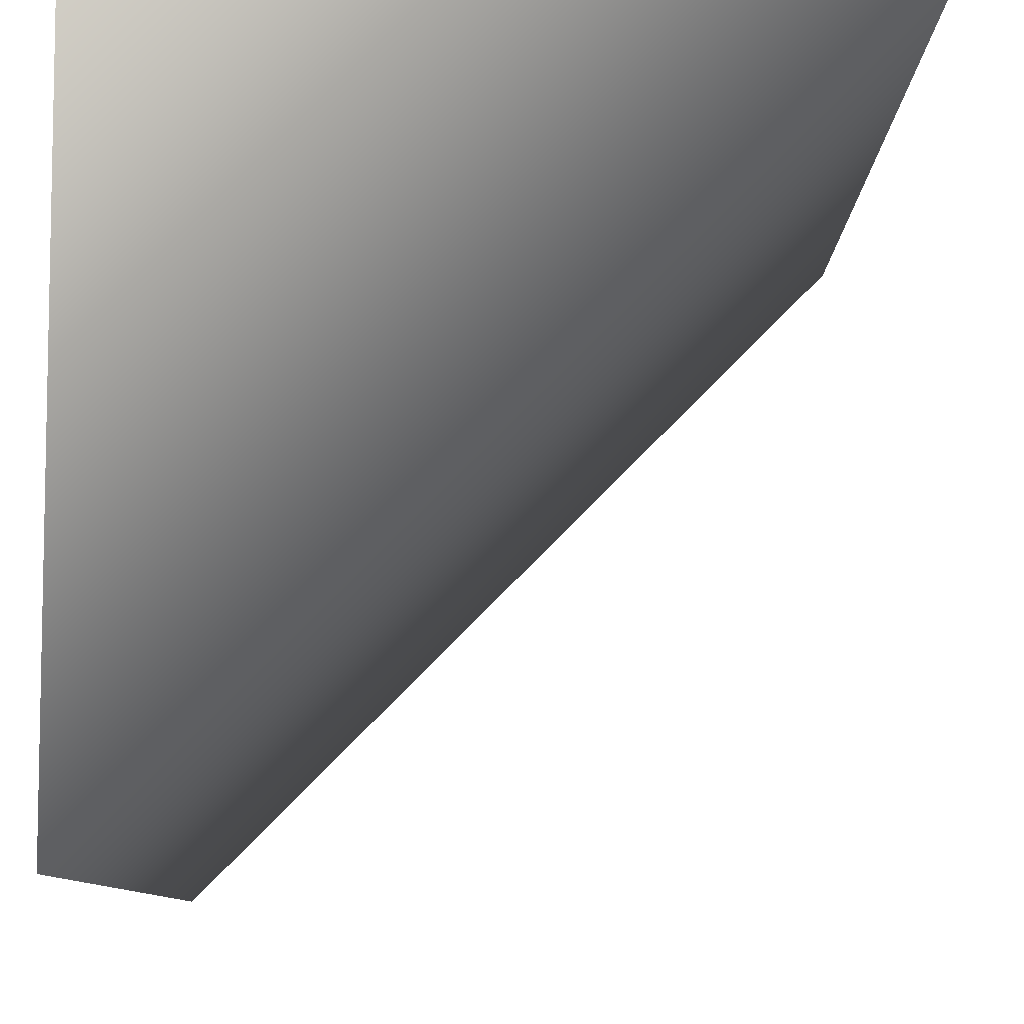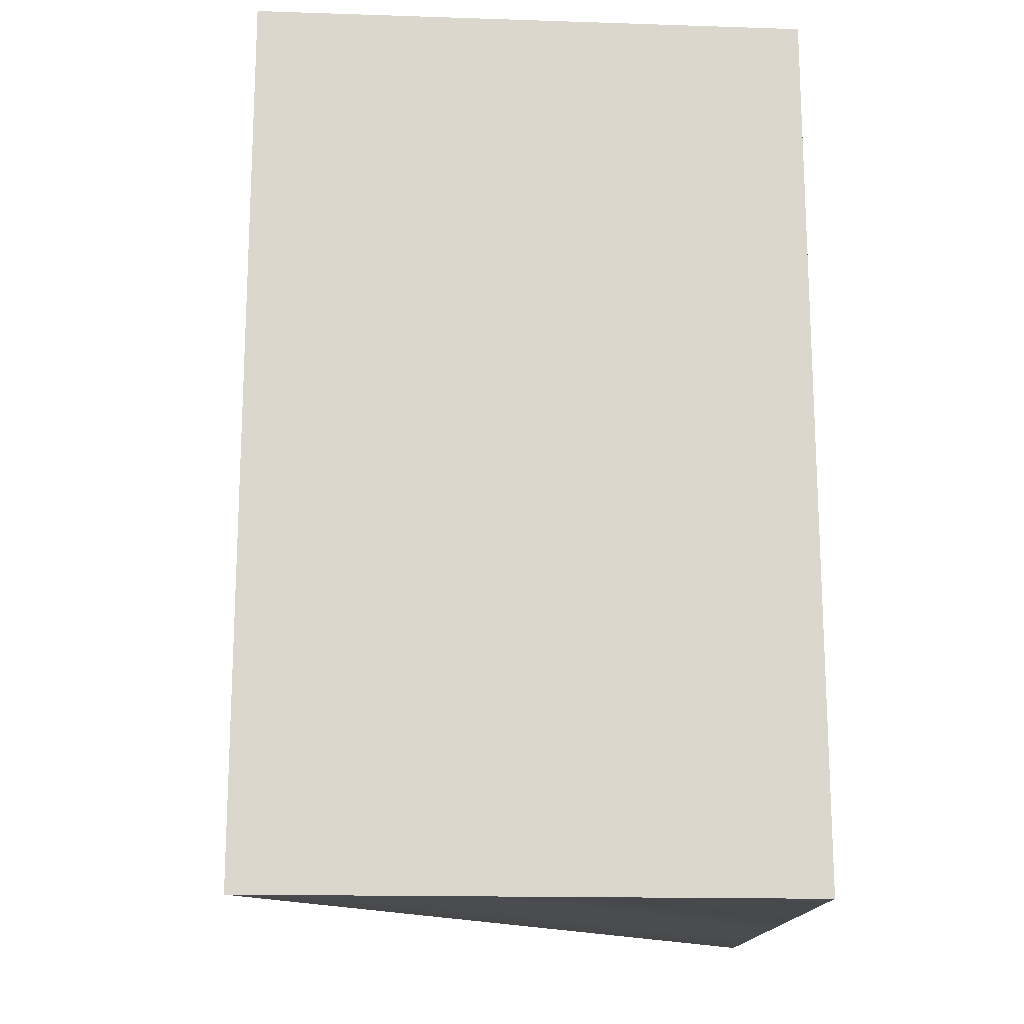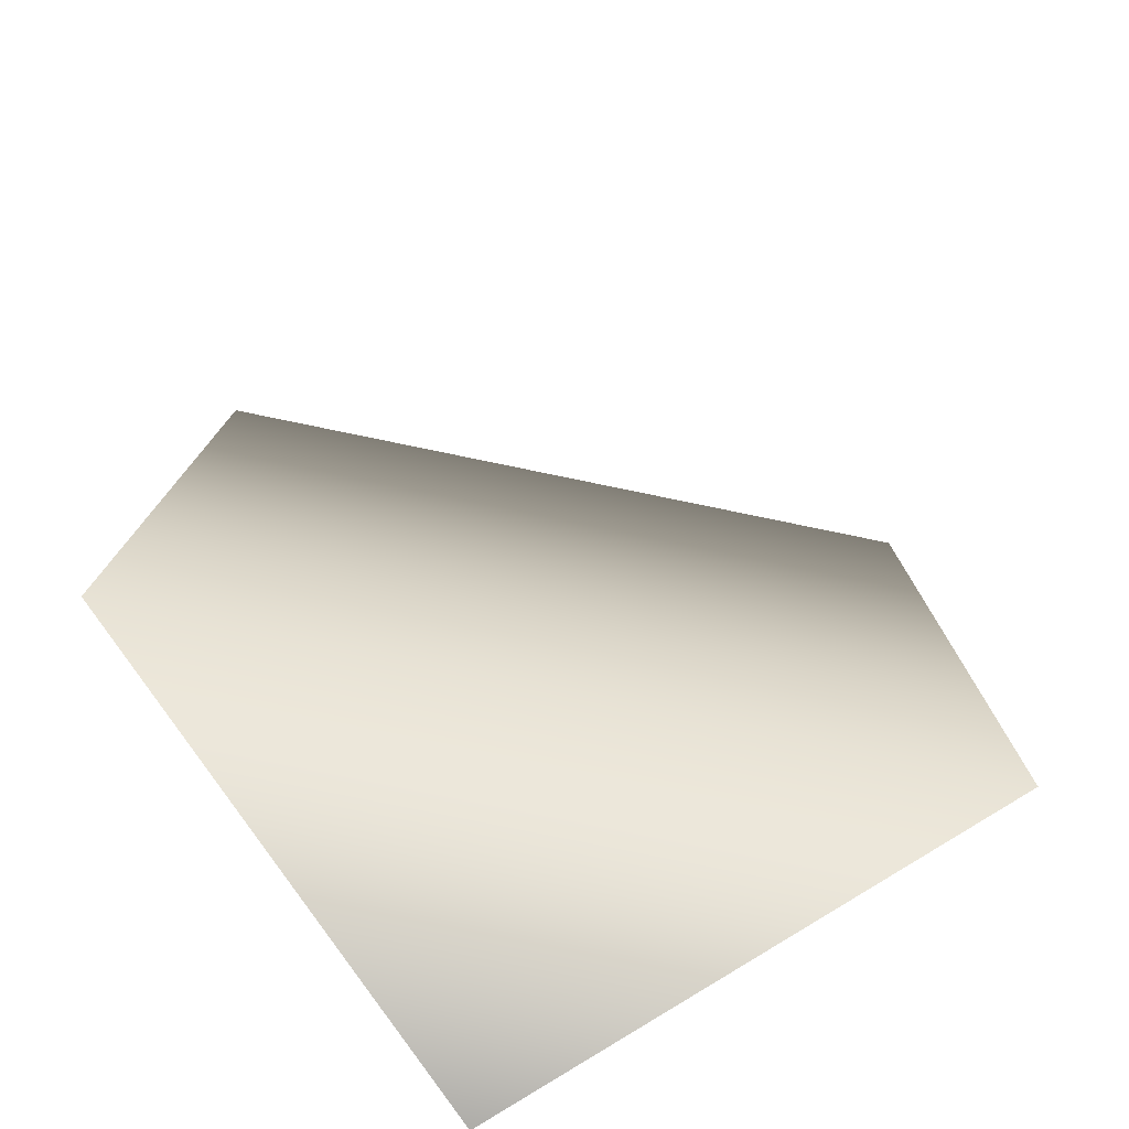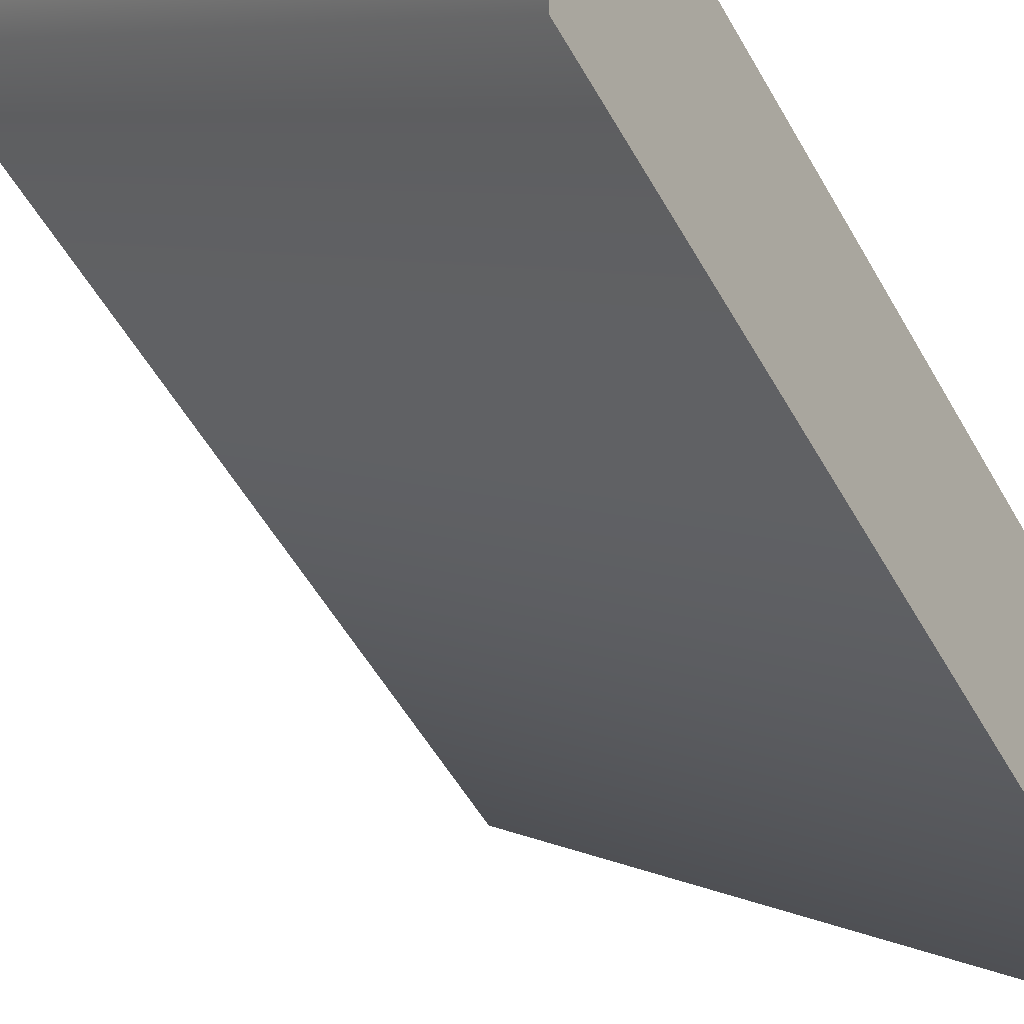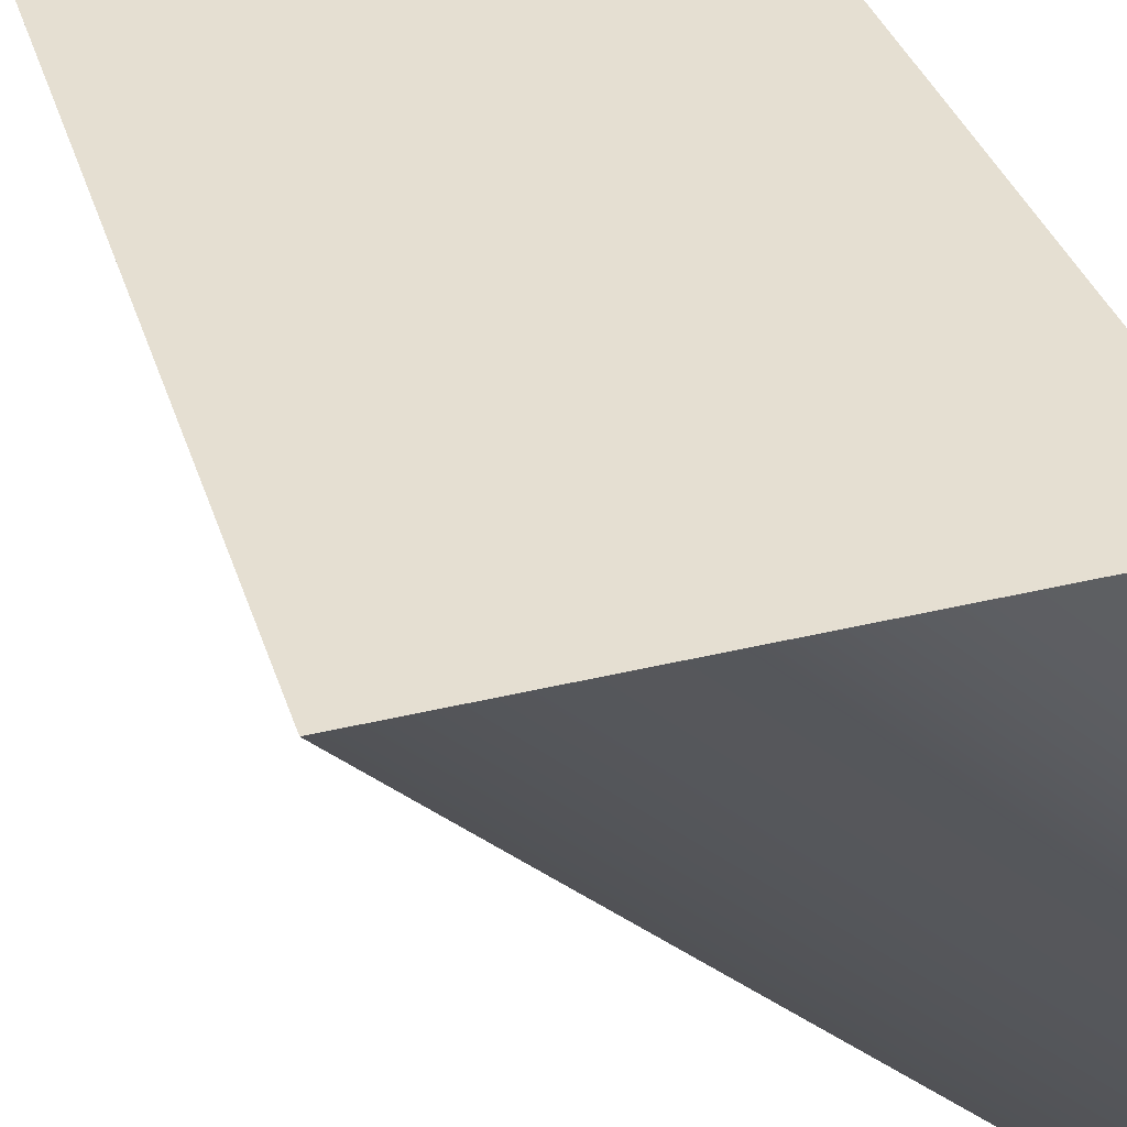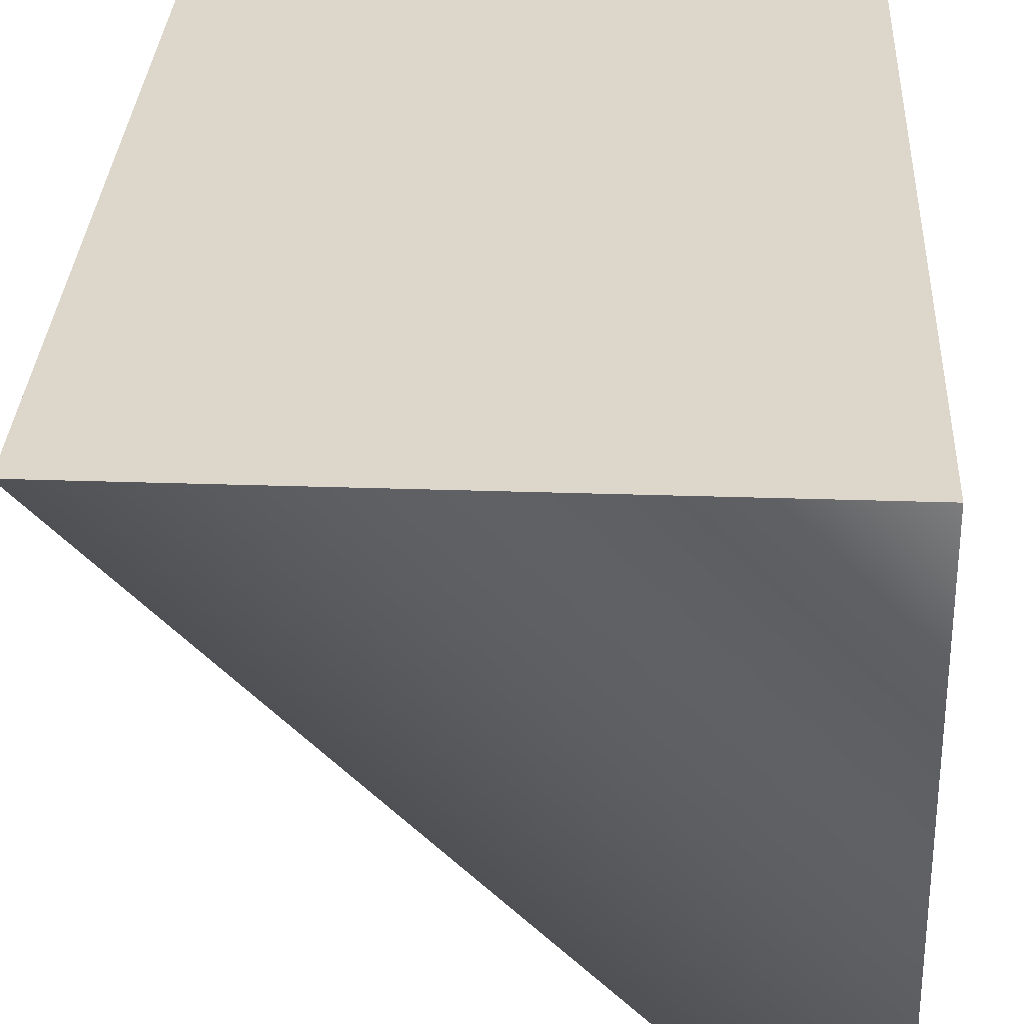
<metadata>
{"format":"obj","ext":"obj","renderer":"f3d","projection":"perspective","resolution":1024,"background":"white","views":[{"elev":-8.2,"azim":-180.0,"up":"+Y"},{"elev":-16.3,"azim":86.2,"up":"+Z"},{"elev":-76.6,"azim":-56.7,"up":"+Z"},{"elev":-56.6,"azim":29.7,"up":"+Y"},{"elev":37.4,"azim":-17.3,"up":"+Y"},{"elev":30.7,"azim":2.8,"up":"+Y"}]}
</metadata>
<code>
o Cube.003
v 32 -3e-06 51.2
v 32 32 51.2
v 0 32 51.2
v 0 32 5e-06
v 32 32 5e-06
v 32 -0 1.3e-05
f 1 2 3
f 4 3 2 5
f 5 2 1 6
f 3 4 6 1
f 5 6 4

</code>
